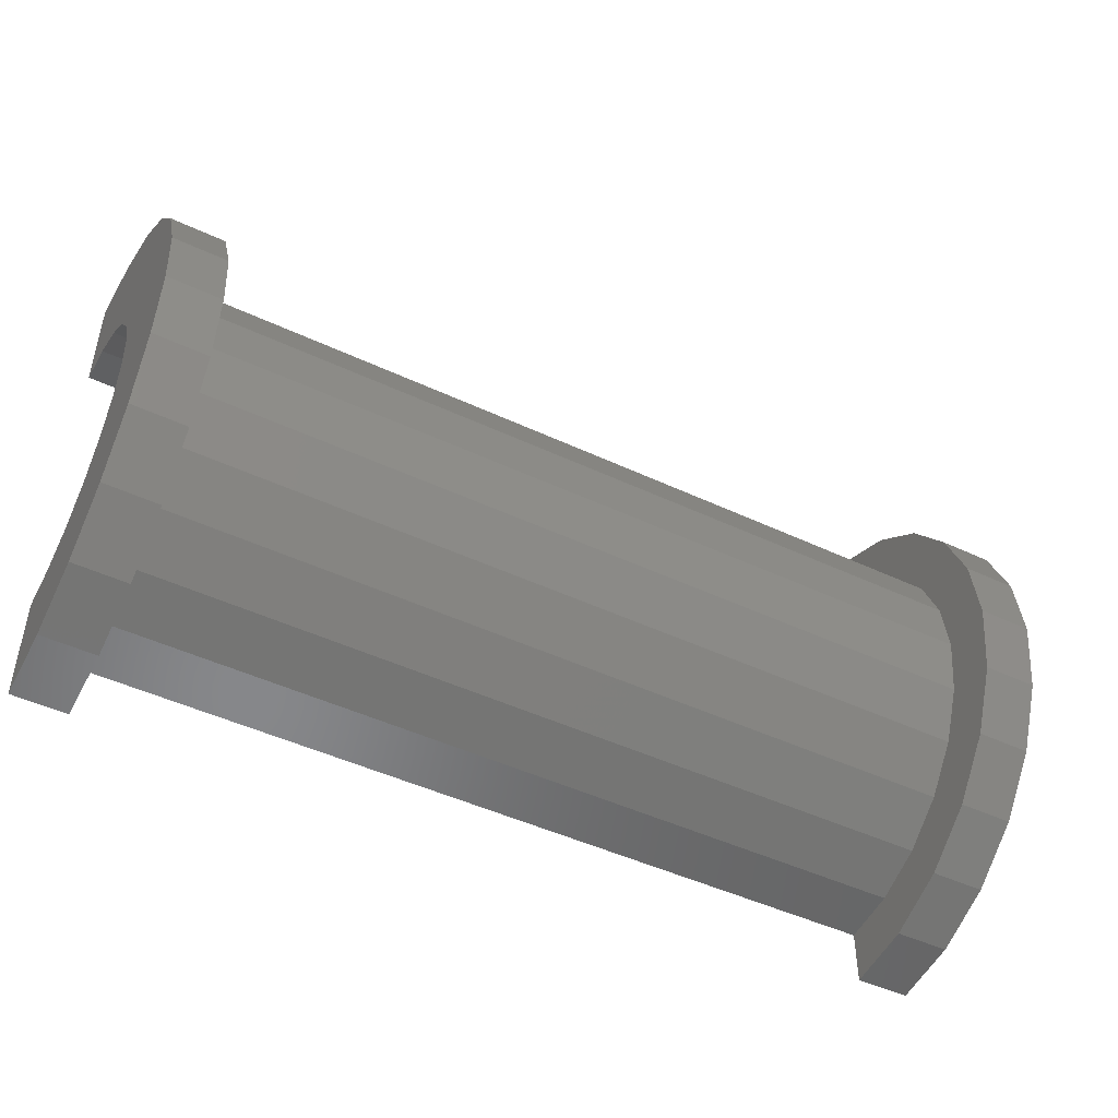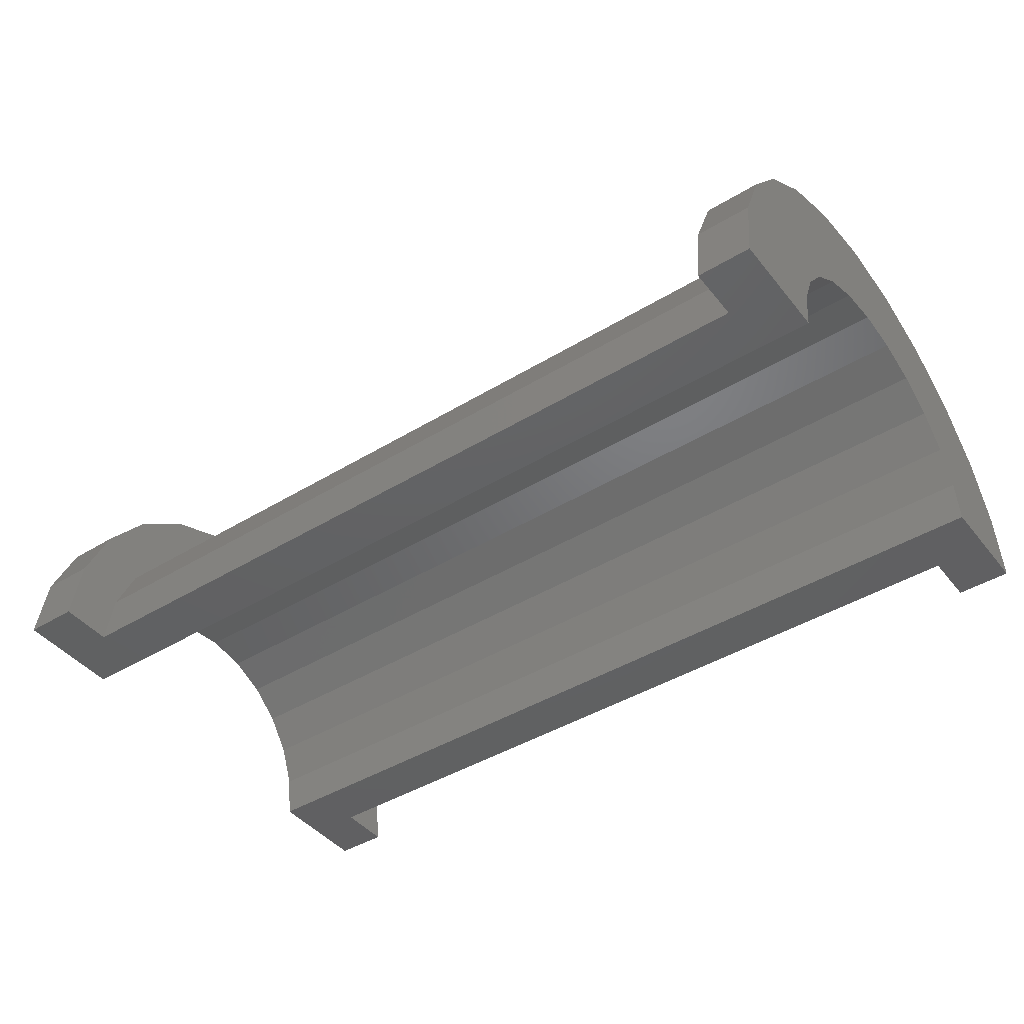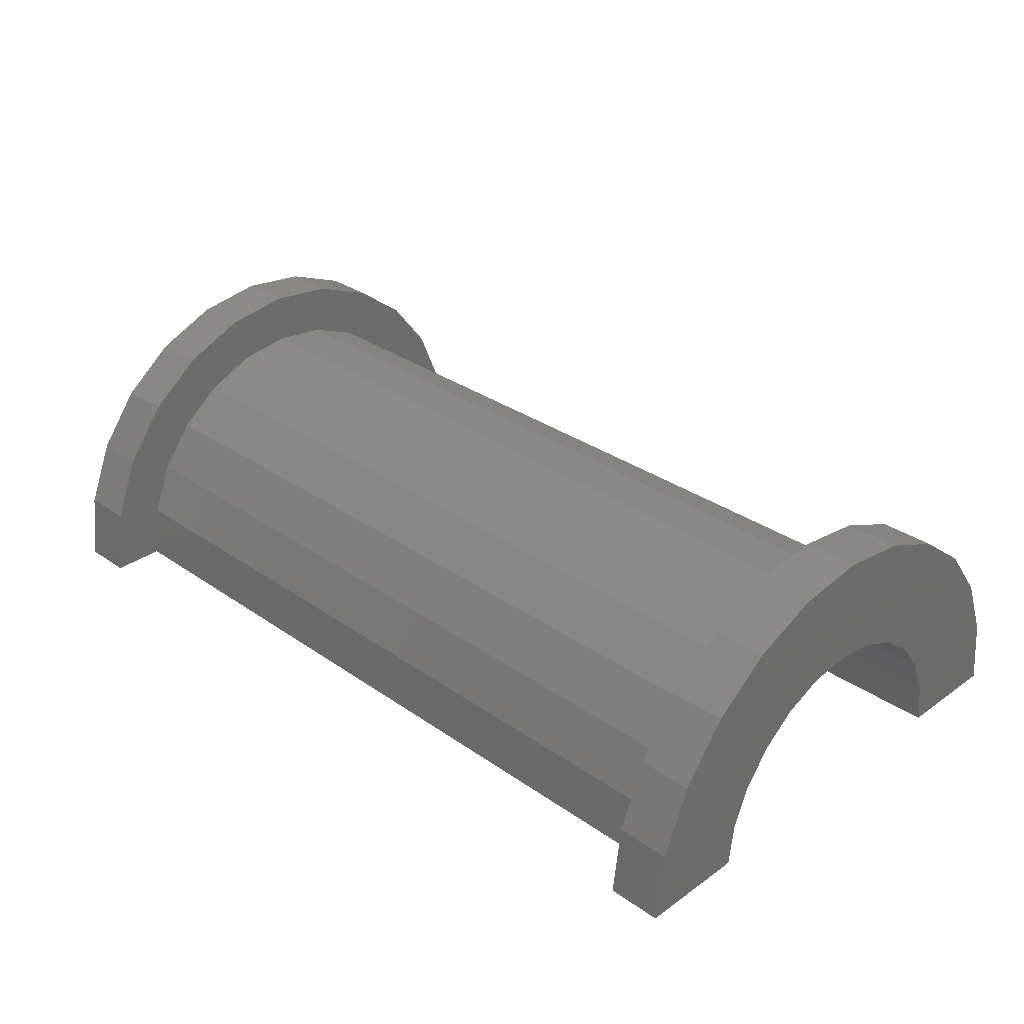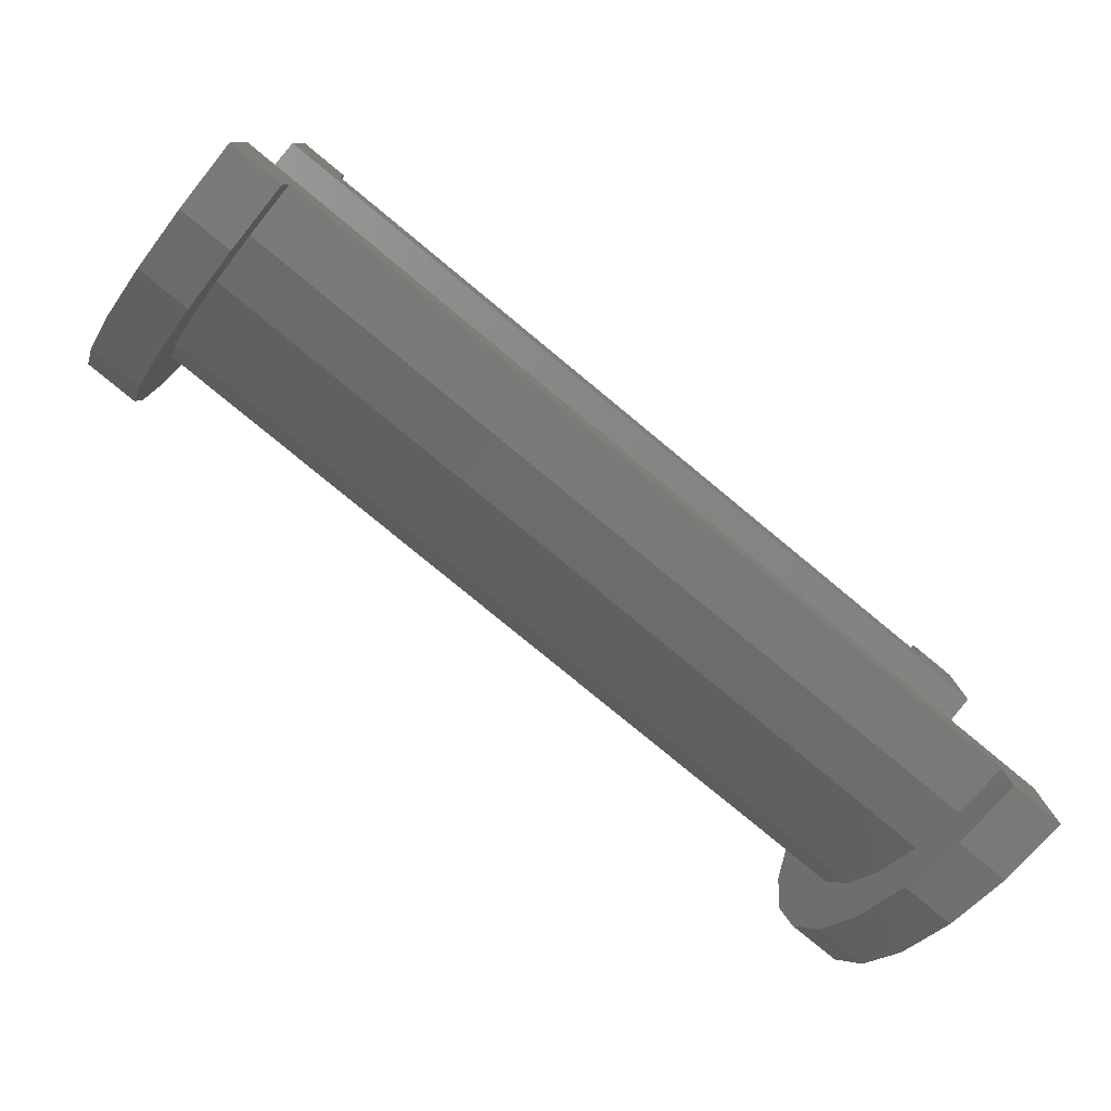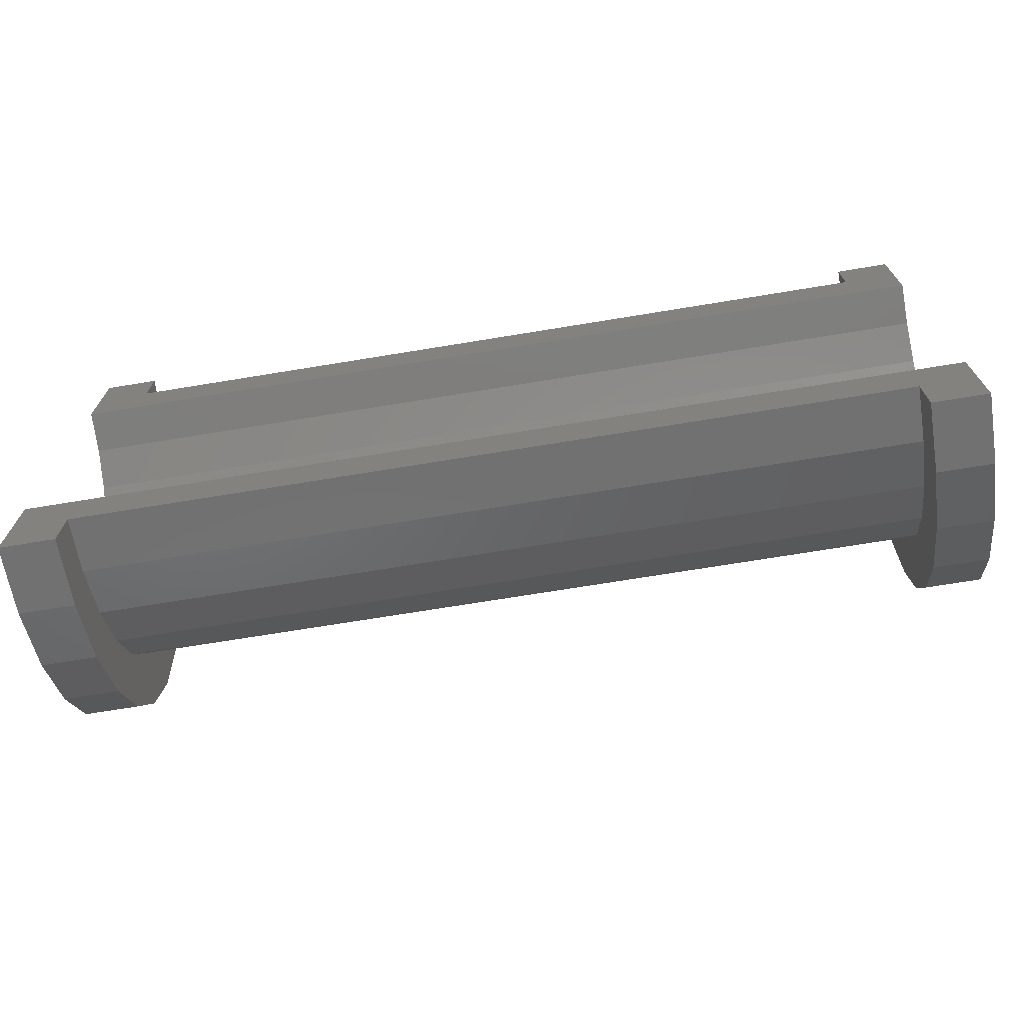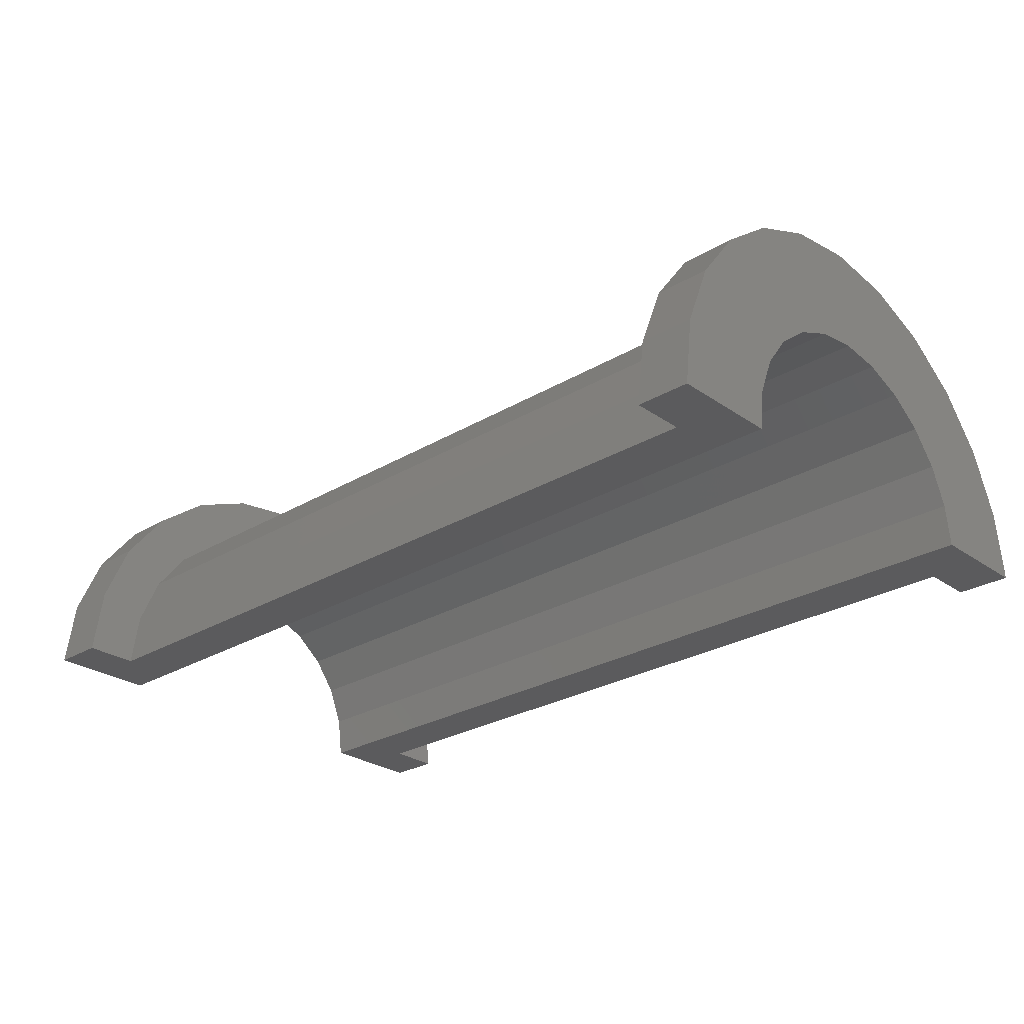
<metadata>
{"format":"stl","ext":"stl","renderer":"f3d","projection":"perspective","resolution":1024,"background":"white","views":[{"elev":-47.1,"azim":-28.0,"up":"+Y"},{"elev":-43.5,"azim":-144.3,"up":"+Z"},{"elev":31.2,"azim":-135.3,"up":"+Z"},{"elev":-79.3,"azim":140.5,"up":"+Y"},{"elev":-70.7,"azim":-170.7,"up":"+Y"},{"elev":-27.0,"azim":-137.1,"up":"+Z"}]}
</metadata>
<code>
# stl→obj: 116 verts, 228 faces
v 1 1.035 3.864
v 15.9 0 4
v 15.9 1.035 3.864
v 1 0 4
v 15.9 4 0
v 1 4 2.22e-16
v 15.9 4 3.531e-15
v 1 4 0
v 1 -3.864 1.035
v 15.9 -4 3.531e-15
v 15.9 -3.864 1.035
v 1 -4 2.22e-16
v 15.9 3.464 2
v 1 2.828 2.828
v 15.9 2.828 2.828
v 1 3.464 2
v 15.9 2 3.464
v 1 2 3.464
v 15.9 3.864 1.035
v 1 3.864 1.035
v 1 -3.464 2
v 15.9 -2.828 2.828
v 1 -2.828 2.828
v 15.9 -3.464 2
v -1.724e-16 2.898 0.7765
v -2.873e-16 4.83 1.294
v 0 5 0
v -5.551e-16 4.33 2.5
v 0 3 0
v -3.331e-16 2.598 1.5
v -7.85e-16 3.536 3.536
v -4.71e-16 2.121 2.121
v -9.615e-16 2.5 4.33
v -5.769e-16 1.5 2.598
v -1.072e-15 1.294 4.83
v -6.434e-16 0.7765 2.898
v -6.661e-16 0 3
v -1.11e-15 0 5
v -6.434e-16 -0.7765 2.898
v -1.072e-15 -1.294 4.83
v -5.769e-16 -1.5 2.598
v -9.615e-16 -2.5 4.33
v -4.71e-16 -2.121 2.121
v -7.85e-16 -3.536 3.536
v -3.331e-16 -2.598 1.5
v -5.551e-16 -4.33 2.5
v -1.724e-16 -2.898 0.7765
v -2.873e-16 -4.83 1.294
v 0 -3 0
v 0 -5 0
v 1 -4 0
v 15.9 -4 0
v 1 -2 3.464
v 15.9 -2 3.464
v 15.9 -1.035 3.864
v 1 -1.035 3.864
v 16.9 0 3
v 16.9 0.7765 2.898
v 16.9 3 0
v 16.9 3 3.753e-15
v 16.9 2.121 2.121
v 16.9 2.598 1.5
v 16.9 1.5 2.598
v 16.9 2.898 0.7765
v 16.9 -2.598 1.5
v 16.9 -2.121 2.121
v 16.9 -3 3.753e-15
v 16.9 -3 0
v 16.9 -2.898 0.7765
v 16.9 -1.5 2.598
v 16.9 -0.7765 2.898
v 1 0 5
v 1 1.294 4.83
v 1 -4.33 2.5
v 1 -4.83 1.294
v 1 5 2.22e-16
v 1 4.83 1.294
v 1 2.5 4.33
v 1 -1.294 4.83
v 1 -3.536 3.536
v 1 5 0
v 1 4.33 2.5
v 1 3.536 3.536
v 1 -2.5 4.33
v 1 -5 2.22e-16
v 1 -5 0
v 15.9 1.294 4.83
v 16.9 0 5
v 16.9 1.294 4.83
v 15.9 0 5
v 15.9 -4.83 1.294
v 16.9 -4.33 2.5
v 15.9 -4.33 2.5
v 16.9 -4.83 1.294
v 16.9 5 3.753e-15
v 15.9 4.83 1.294
v 16.9 4.83 1.294
v 15.9 5 3.531e-15
v 15.9 2.5 4.33
v 16.9 2.5 4.33
v 16.9 -1.294 4.83
v 15.9 -1.294 4.83
v 16.9 -3.536 3.536
v 15.9 -3.536 3.536
v 15.9 -5 3.531e-15
v 15.9 -5 0
v 15.9 5 0
v 15.9 4.33 2.5
v 15.9 3.536 3.536
v 15.9 -2.5 4.33
v 16.9 5 0
v 16.9 4.33 2.5
v 16.9 3.536 3.536
v 16.9 -2.5 4.33
v 16.9 -5 3.753e-15
v 16.9 -5 0
f 1 2 3
f 2 1 4
f 5 6 7
f 6 5 8
f 9 10 11
f 10 9 12
f 13 14 15
f 14 13 16
f 14 17 15
f 17 14 18
f 19 16 13
f 16 19 20
f 21 22 23
f 22 21 24
f 25 26 27
f 26 25 28
f 25 27 29
f 30 28 25
f 28 30 31
f 32 31 30
f 31 32 33
f 34 33 32
f 34 35 33
f 36 35 34
f 37 35 36
f 37 38 35
f 39 38 37
f 39 40 38
f 41 40 39
f 42 41 43
f 41 42 40
f 44 43 45
f 46 45 47
f 48 47 49
f 43 44 42
f 45 46 44
f 47 48 46
f 48 49 50
f 18 3 17
f 3 18 1
f 7 20 19
f 20 7 6
f 51 10 12
f 10 51 52
f 9 24 21
f 24 9 11
f 53 22 54
f 22 53 23
f 4 55 2
f 55 4 56
f 56 54 55
f 54 56 53
f 57 36 58
f 36 57 37
f 59 60 29
f 30 61 32
f 61 30 62
f 63 32 61
f 32 63 34
f 25 62 30
f 62 25 64
f 65 43 66
f 43 65 45
f 58 34 63
f 34 58 36
f 25 60 64
f 60 25 29
f 67 68 49
f 69 45 65
f 45 69 47
f 43 70 66
f 70 43 41
f 39 57 71
f 57 39 37
f 67 47 69
f 47 67 49
f 41 71 70
f 71 41 39
f 35 72 73
f 72 35 38
f 48 74 46
f 74 48 75
f 76 26 77
f 26 76 27
f 33 73 78
f 73 33 35
f 72 40 79
f 40 72 38
f 46 80 44
f 80 46 74
f 81 27 76
f 77 20 6
f 16 82 83
f 82 16 20
f 83 14 16
f 78 14 83
f 78 18 14
f 73 18 78
f 73 1 18
f 72 1 73
f 72 4 1
f 72 56 4
f 79 56 72
f 79 53 56
f 84 53 79
f 84 23 53
f 80 23 84
f 23 80 21
f 74 21 80
f 21 74 9
f 75 9 74
f 9 75 12
f 85 12 75
f 12 85 51
f 51 85 86
f 6 76 77
f 20 77 82
f 76 6 81
f 81 6 8
f 31 78 83
f 78 31 33
f 77 28 82
f 28 77 26
f 82 31 83
f 31 82 28
f 85 50 86
f 48 85 75
f 85 48 50
f 79 42 84
f 42 79 40
f 84 44 80
f 44 84 42
f 87 88 89
f 88 87 90
f 91 92 93
f 92 91 94
f 95 96 97
f 96 95 98
f 99 89 100
f 89 99 87
f 90 101 88
f 101 90 102
f 93 103 104
f 103 93 92
f 105 10 52
f 10 91 93
f 105 52 106
f 10 105 91
f 7 98 107
f 98 19 96
f 7 107 5
f 98 7 19
f 96 19 108
f 13 108 19
f 108 13 109
f 15 109 13
f 15 99 109
f 17 99 15
f 17 87 99
f 3 87 17
f 2 87 3
f 2 90 87
f 55 90 2
f 55 102 90
f 54 102 55
f 54 110 102
f 22 110 54
f 104 22 24
f 22 104 110
f 93 24 11
f 93 11 10
f 24 93 104
f 111 98 95
f 98 111 107
f 97 64 60
f 112 62 64
f 61 113 100
f 113 61 62
f 100 63 61
f 89 63 100
f 89 58 63
f 88 58 89
f 88 57 58
f 88 71 57
f 101 71 88
f 101 70 71
f 114 70 101
f 70 114 66
f 103 66 114
f 66 103 65
f 92 65 103
f 65 92 69
f 94 69 92
f 69 94 67
f 115 67 94
f 67 115 68
f 68 115 116
f 60 95 97
f 64 97 112
f 62 112 113
f 95 60 111
f 111 60 59
f 109 100 113
f 100 109 99
f 97 108 112
f 108 97 96
f 112 109 113
f 109 112 108
f 106 115 105
f 115 106 116
f 91 115 94
f 115 91 105
f 102 114 101
f 114 102 110
f 110 103 114
f 103 110 104
f 59 5 111
f 59 8 5
f 29 8 59
f 27 8 29
f 8 27 81
f 111 5 107
f 86 50 51
f 52 116 106
f 116 52 68
f 51 68 52
f 51 49 68
f 49 51 50

</code>
